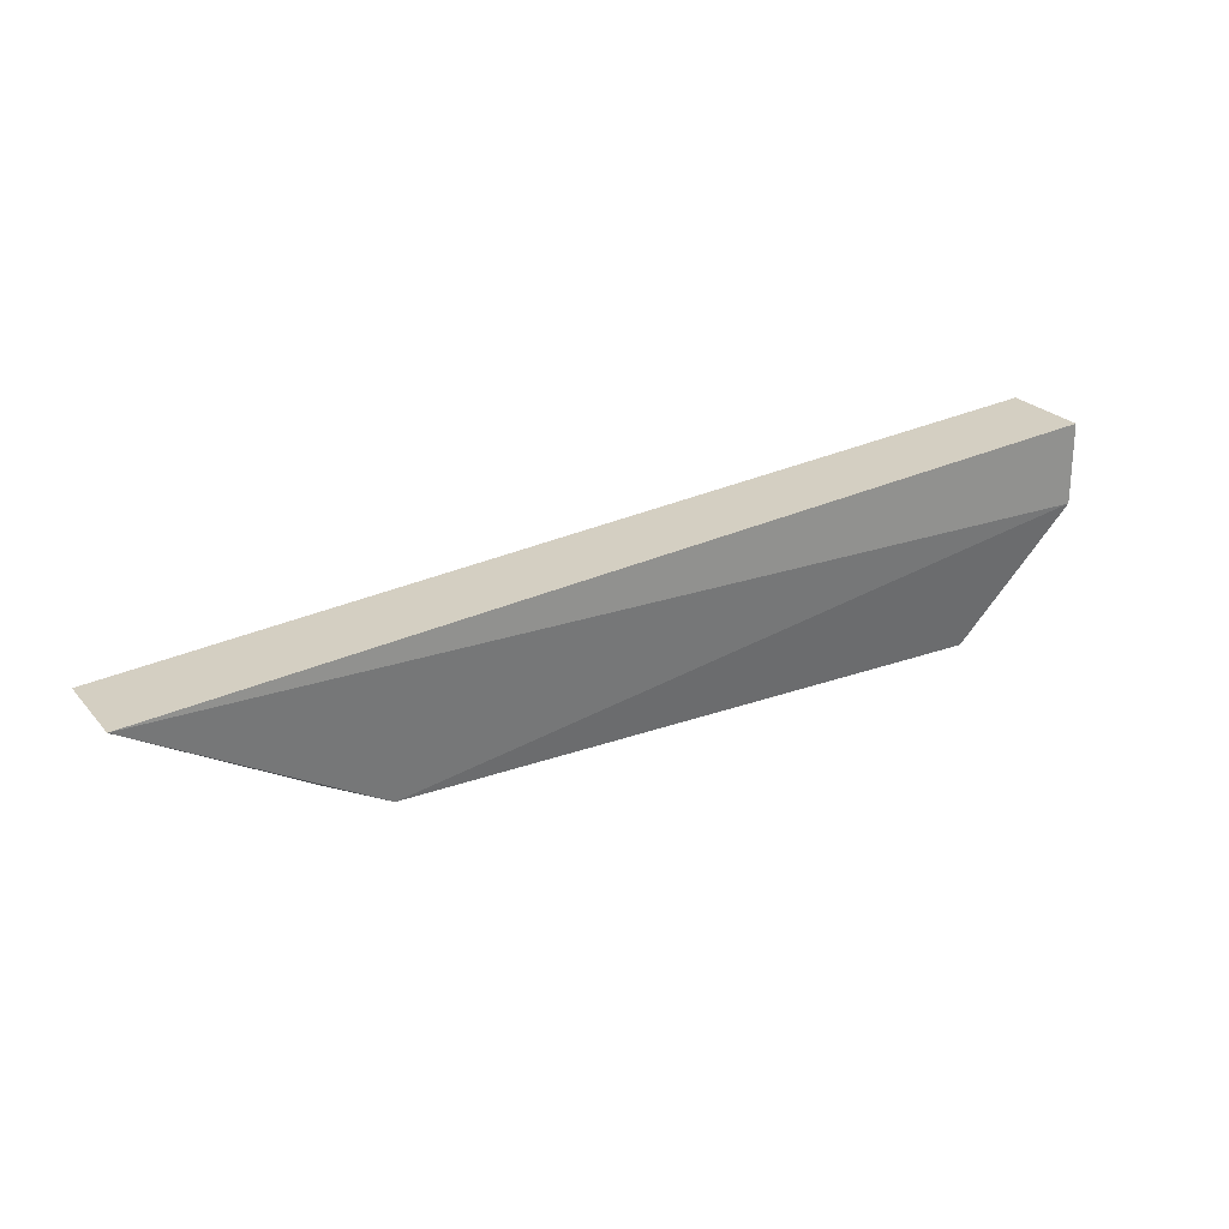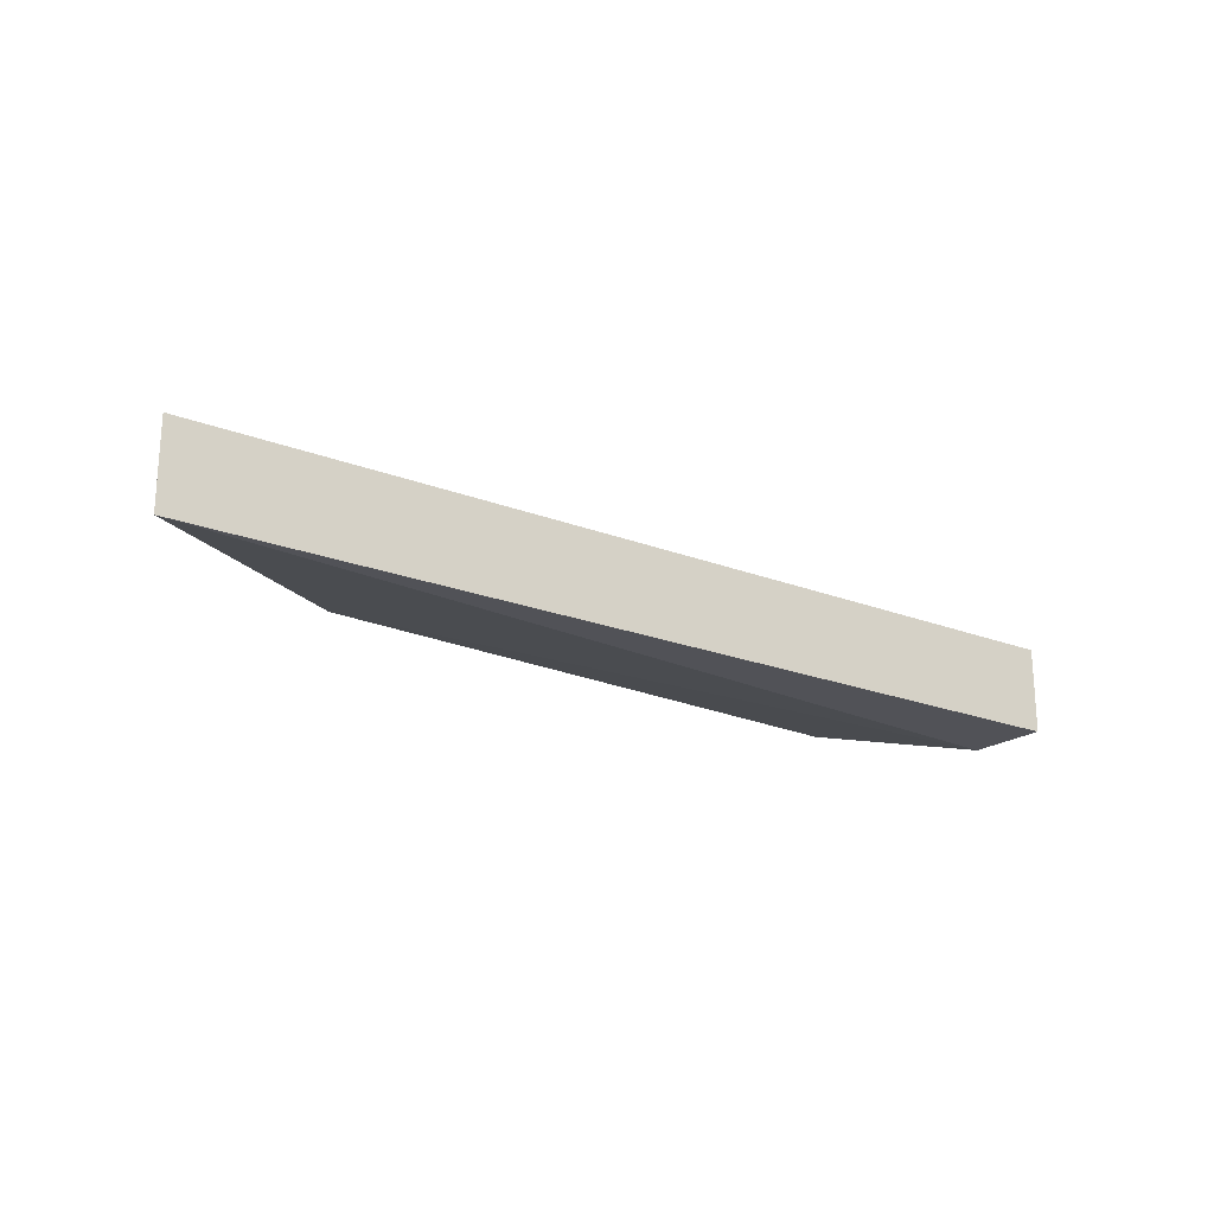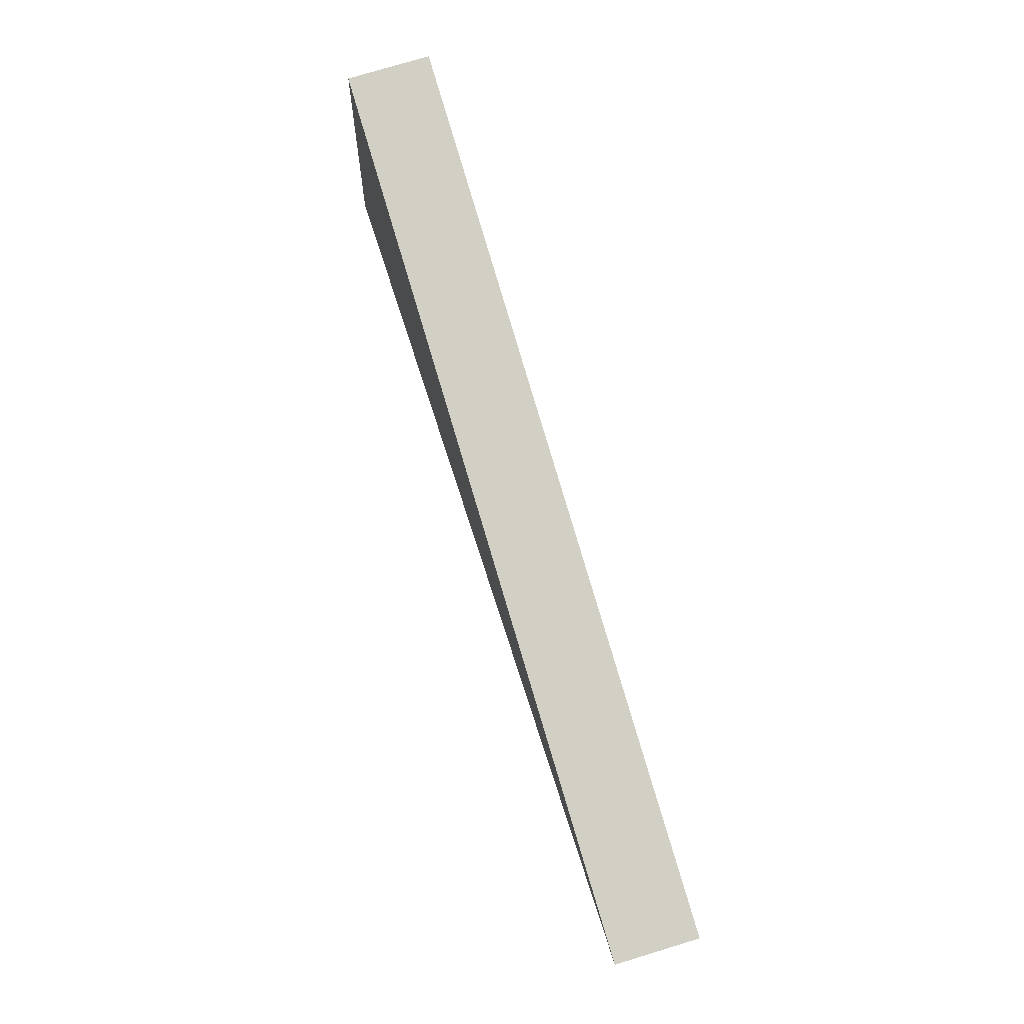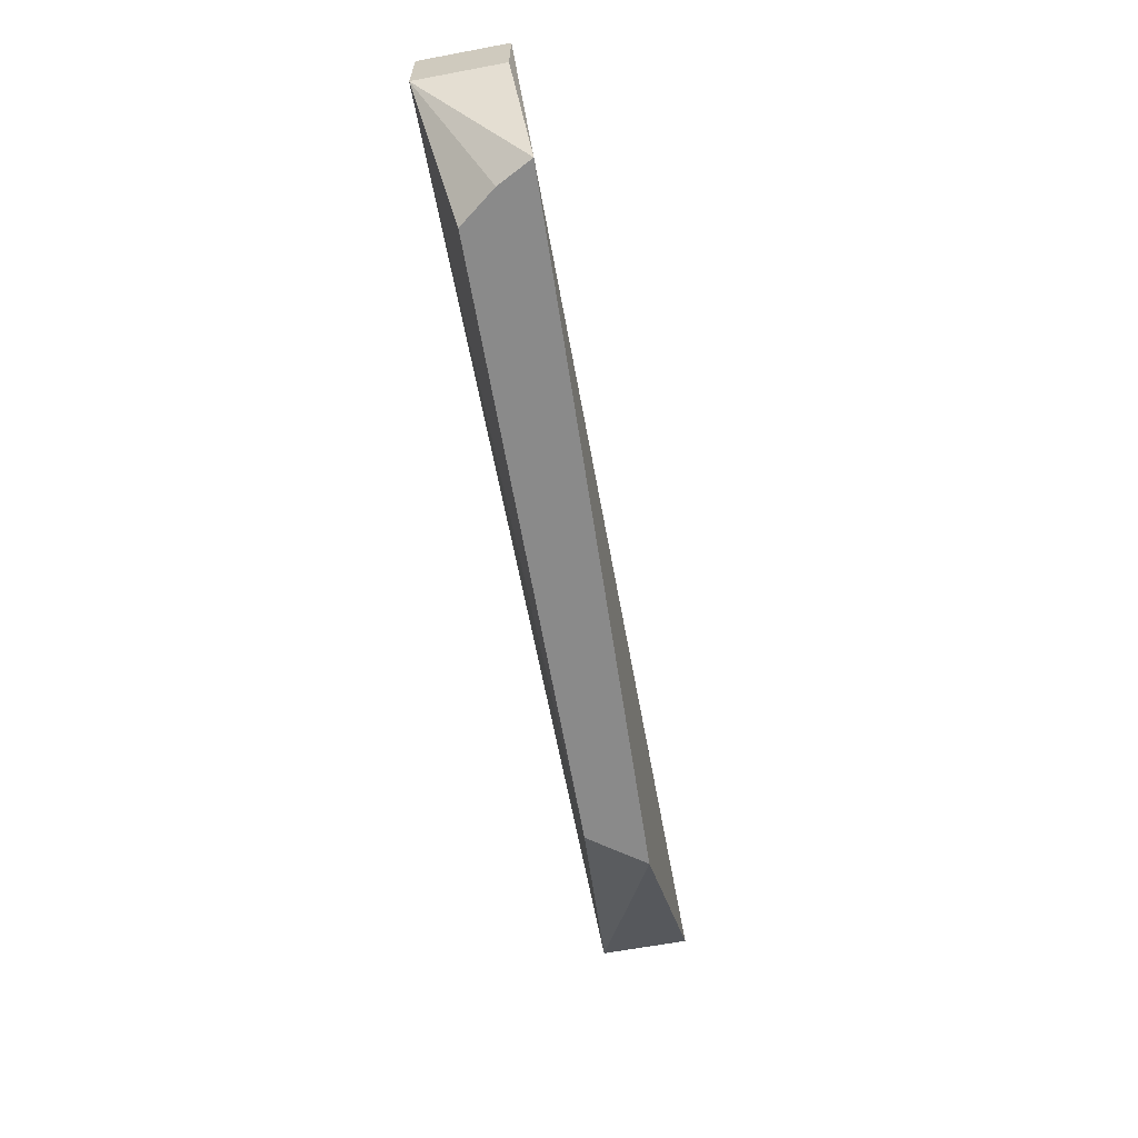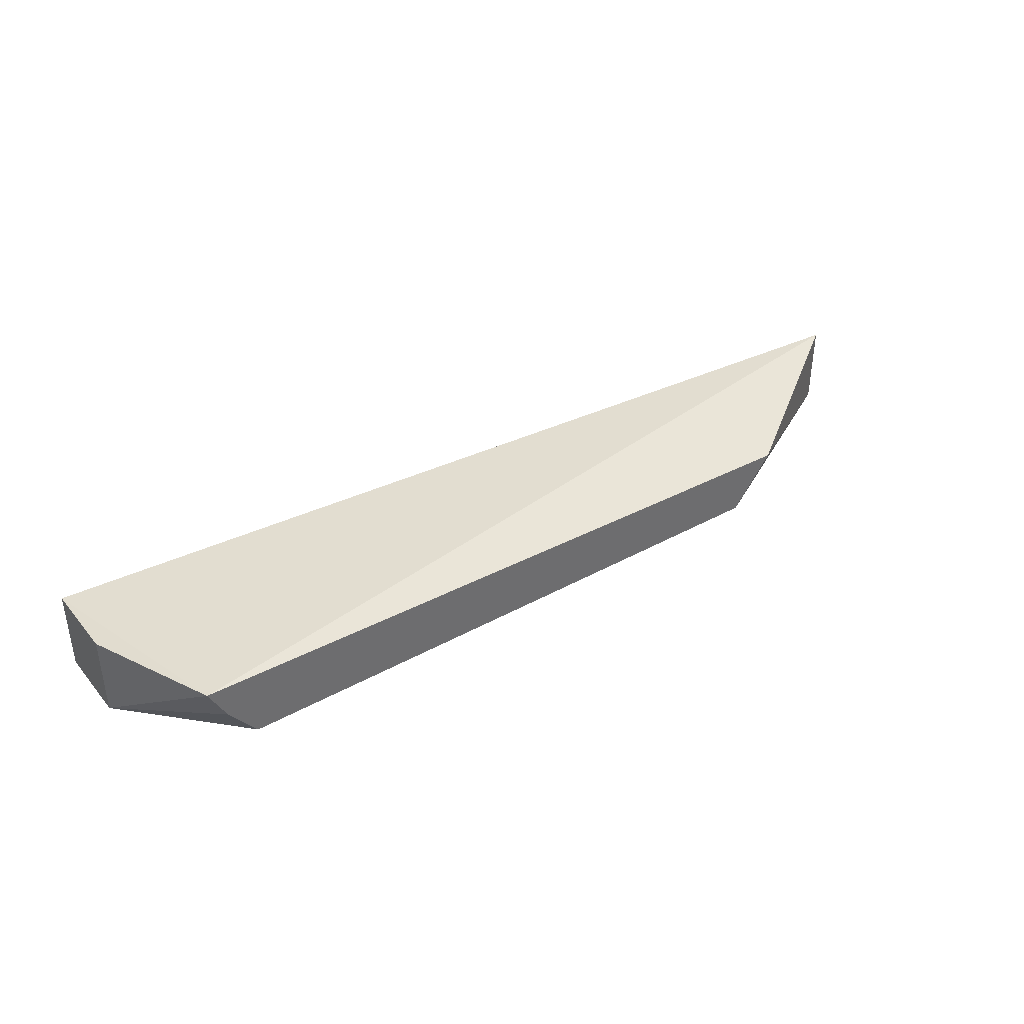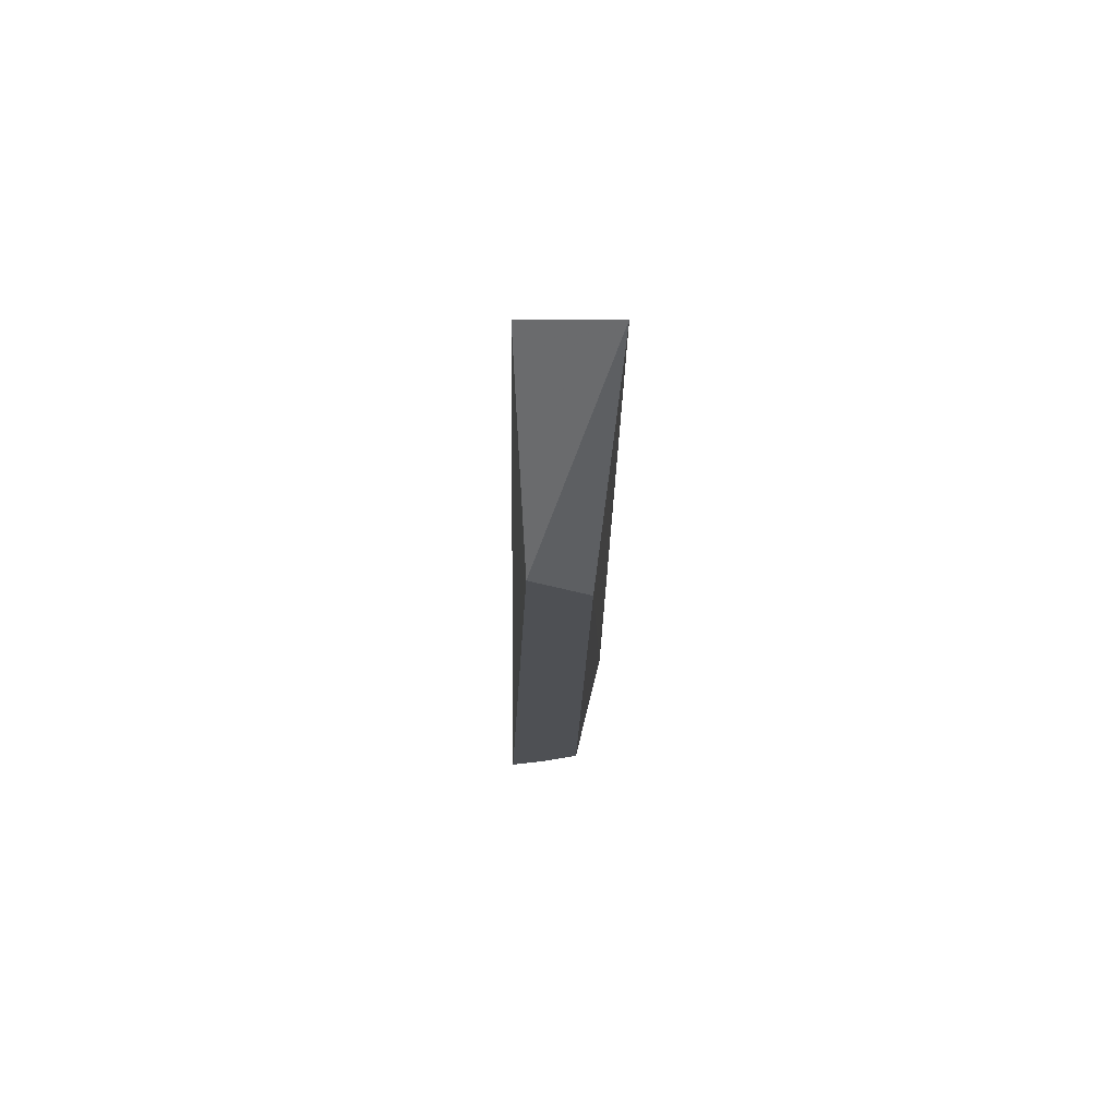
<metadata>
{"format":"obj","ext":"obj","renderer":"f3d","projection":"perspective","resolution":1024,"background":"white","views":[{"elev":24.4,"azim":149.9,"up":"+Y"},{"elev":-21.6,"azim":140.8,"up":"+Z"},{"elev":77.6,"azim":73.2,"up":"+Y"},{"elev":-63.6,"azim":-79.3,"up":"+Y"},{"elev":39.0,"azim":-35.2,"up":"+Z"},{"elev":-18.5,"azim":89.8,"up":"+Y"}]}
</metadata>
<code>
v -0.01318 0.05 -0.006136
v -0.01318 0.05 -0.008864
v -0.0425 0.0525 -0.008864
v -0.04095 0.04568 -0.005696
v -0.01942 0.04568 -0.006432
v -0.03953 0.04568 -0.007935
v -0.0425 0.0525 -0.006136
v -0.0425 0.05 -0.008864
v -0.0207 0.04568 -0.008162
v -0.0404 0.04568 -0.006779
v -0.0425 0.05 -0.006136
f 1 2 3
f 5 2 1
f 5 1 4
f 6 5 4
f 7 1 3
f 7 4 1
f 8 3 2
f 8 7 3
f 9 2 5
f 9 5 6
f 9 8 2
f 9 6 8
f 10 8 6
f 10 6 4
f 10 4 8
f 11 8 4
f 11 4 7
f 11 7 8

</code>
